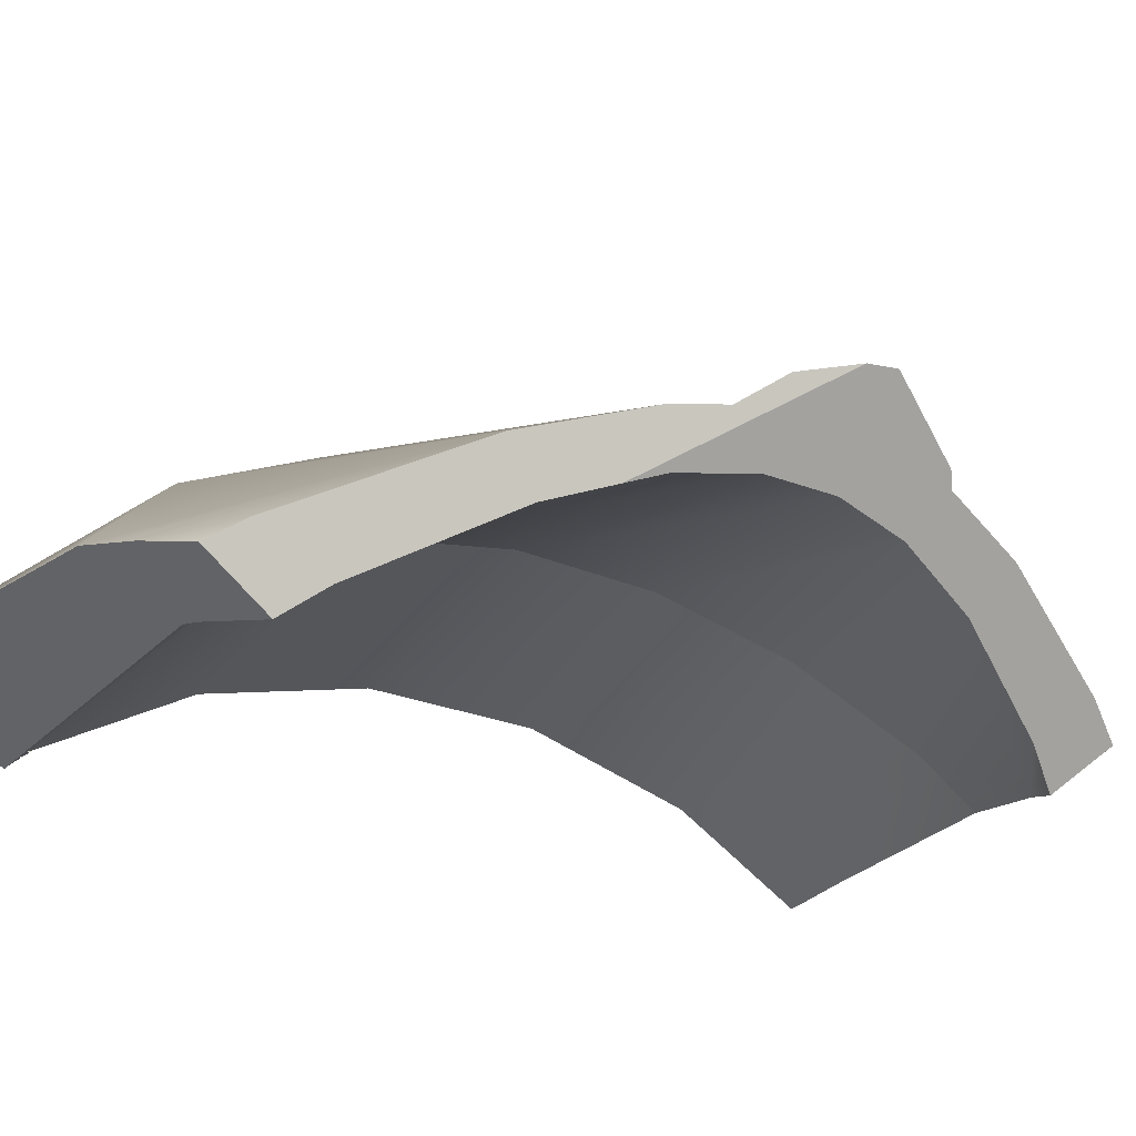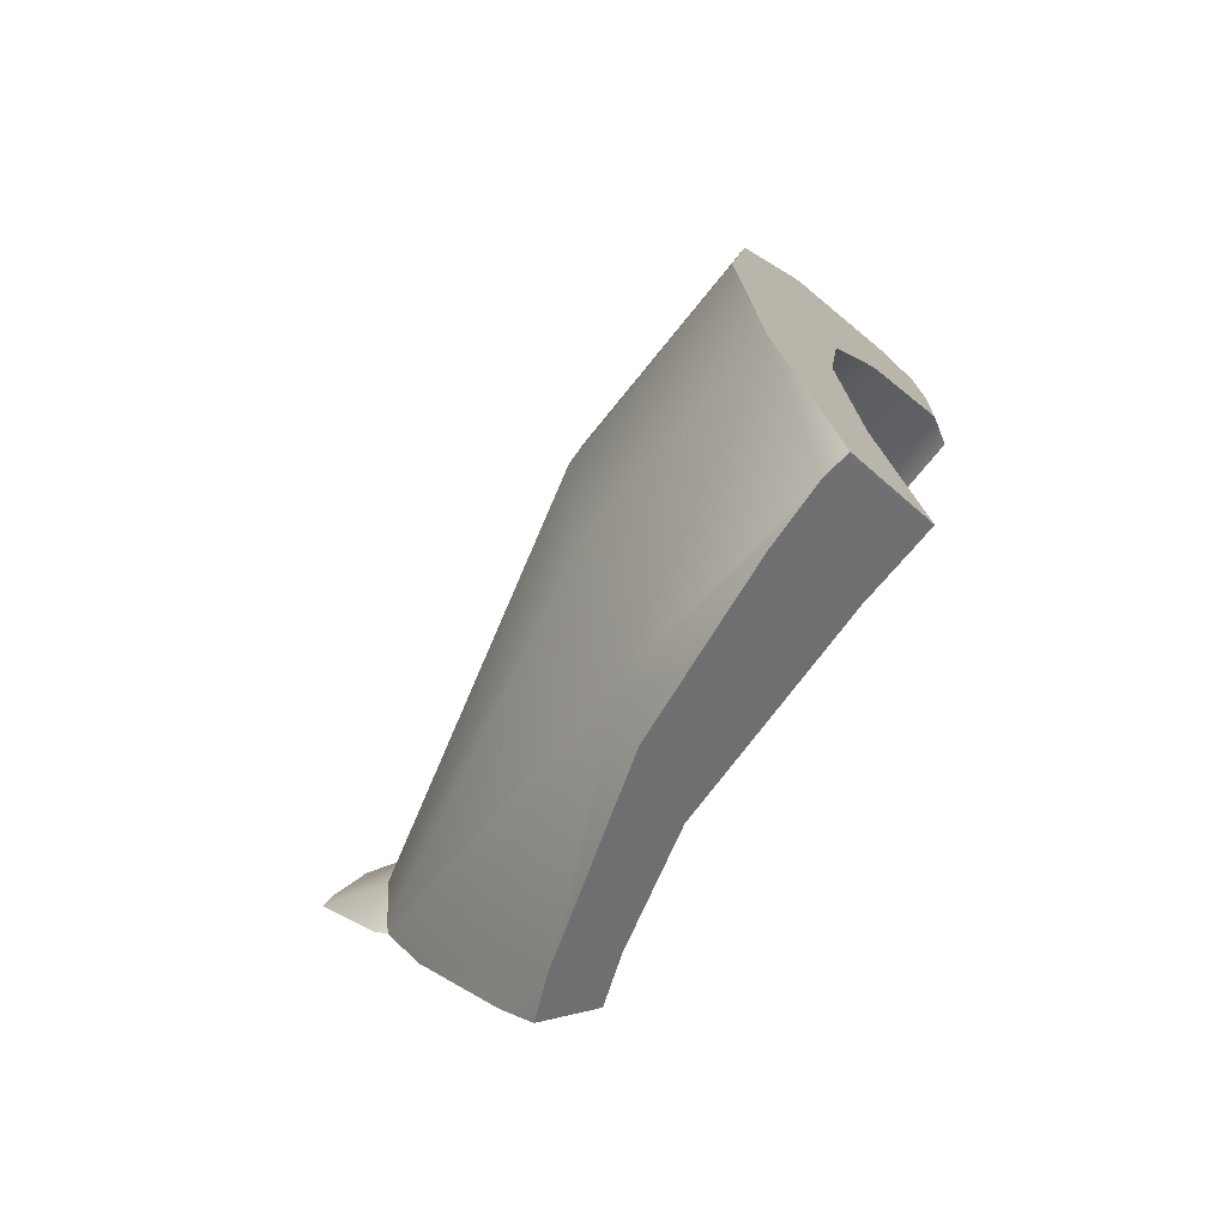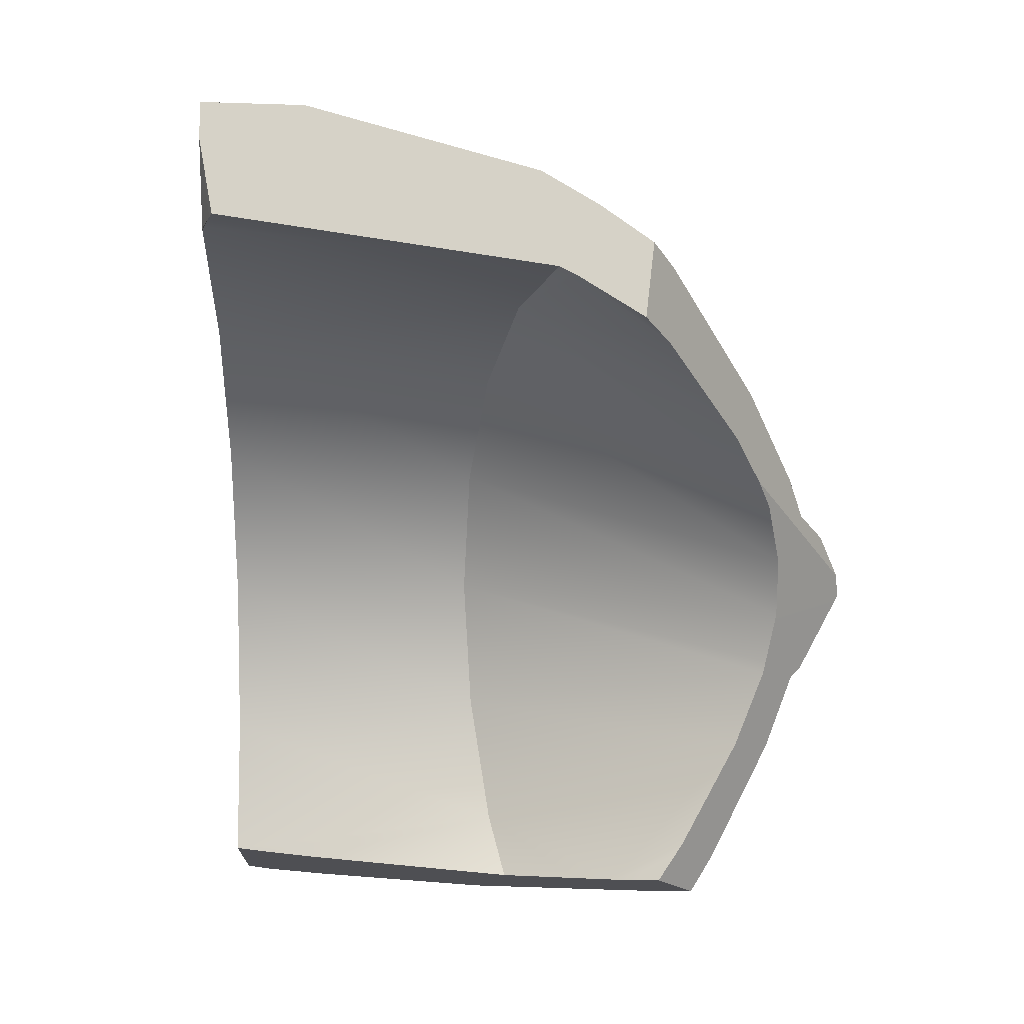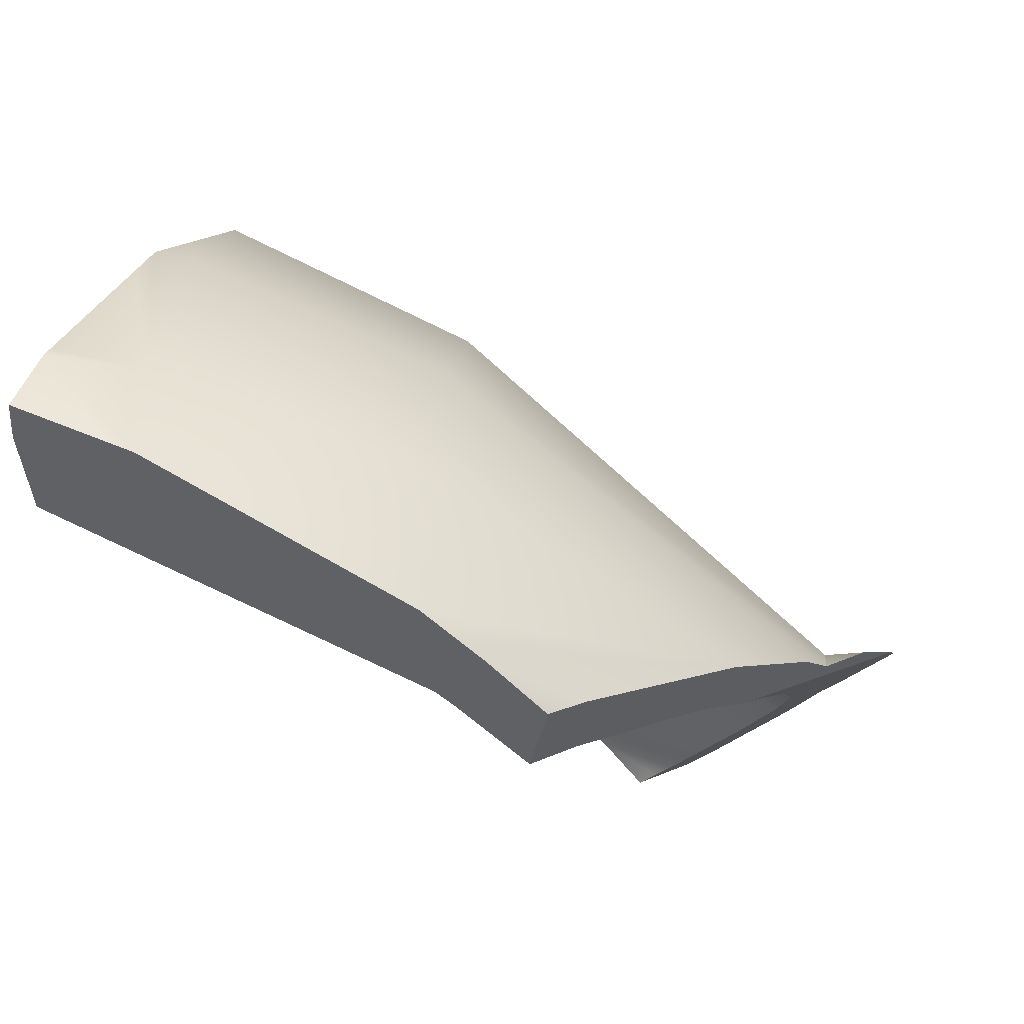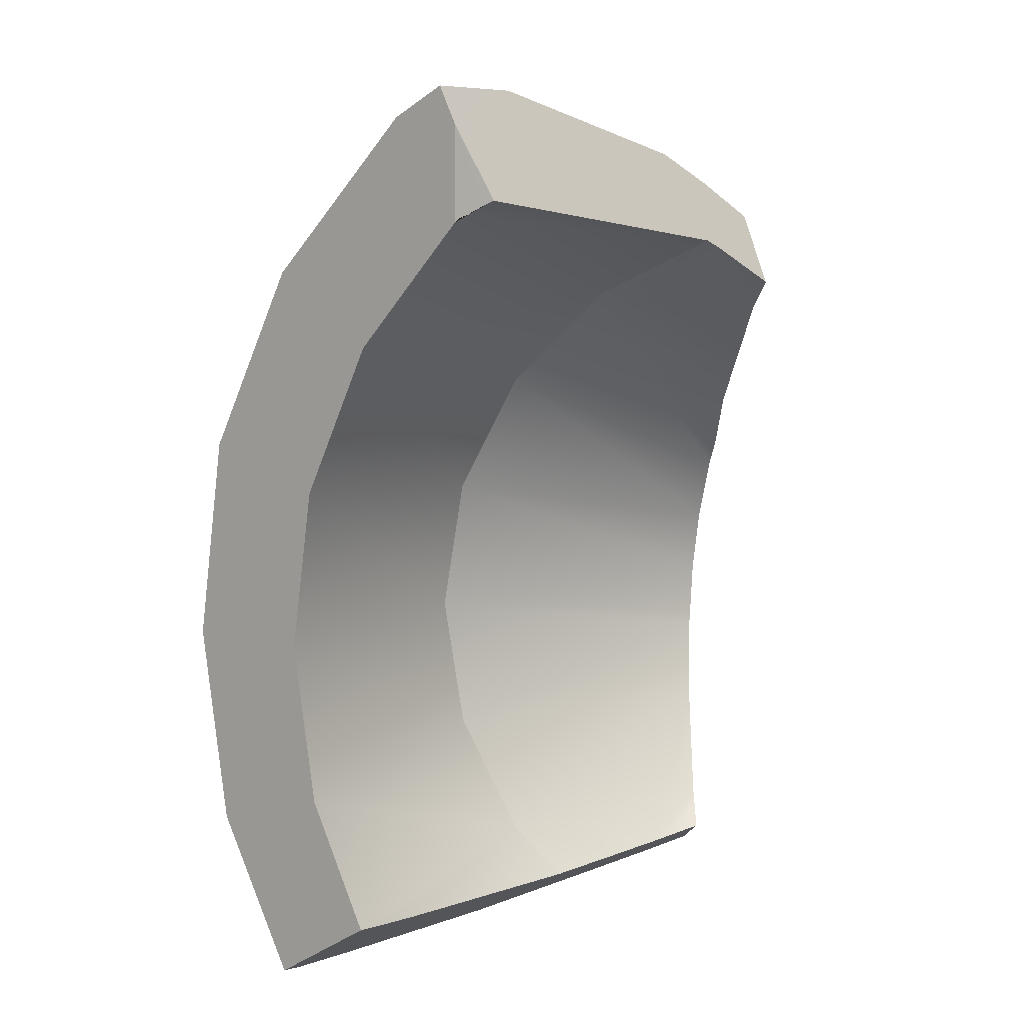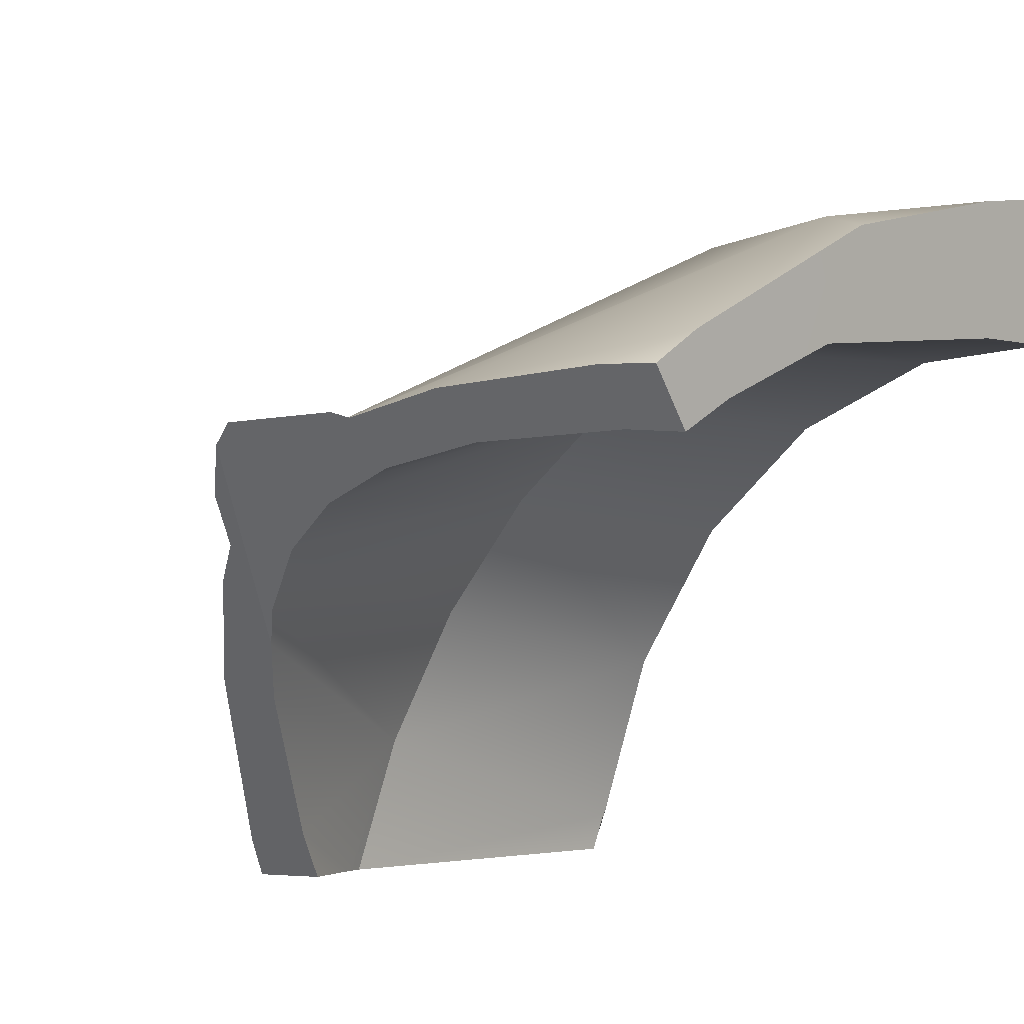
<metadata>
{"format":"obj","ext":"obj","renderer":"f3d","projection":"perspective","resolution":1024,"background":"white","views":[{"elev":-54.5,"azim":63.4,"up":"+Y"},{"elev":-72.2,"azim":-155.7,"up":"+Z"},{"elev":14.1,"azim":-20.5,"up":"+Z"},{"elev":-14.2,"azim":5.3,"up":"+Y"},{"elev":9.6,"azim":-74.8,"up":"+Z"},{"elev":-36.6,"azim":145.5,"up":"+Y"}]}
</metadata>
<code>
g POT_Purple_cell.012
v -0.5686 0.008237 0.6381
v -0.567 -0.03548 0.6597
v -0.5662 -0.05196 0.6678
v -0.567 -0.03548 0.6597
v -0.569 0.01483 0.795
v -0.5662 -0.05196 0.6678
v -0.006281 -0.1086 0.4772
v -0.006281 -0.3119 0.5808
v 0.01287 -0.3246 0.5703
v 0.5572 -0.1535 -0.01212
v 0.6194 -0.1502 -0.01107
v 0.5572 -0.1831 0.04609
v 0.6667 -0.1339 -0.09805
v 0.6747 -0.1261 -0.1443
v 0.5572 -0.1325 -0.1443
v 0.5992 -0.1472 -0.2517
v 0.6747 -0.1261 -0.1443
v 0.5572 -0.1325 -0.1443
v 0.5572 -0.1535 -0.2764
v 0.5814 -0.1522 -0.2768
v 0.5572 -0.1609 -0.291
v -0.008622 0.3904 -0.1443
v 0.5572 -0.1325 -0.1443
v 0.5572 -0.1535 -0.01212
v -0.008621 0.3439 0.1495
v -0.008621 0.2089 0.4145
v -0.3663 0.5739 -0.1443
v -0.3843 0.5244 0.2144
v 0.5572 -0.1831 0.04609
v 0.5252 -0.1903 0.1245
v -0.3843 0.5244 0.2144
v 0.4156 -0.2319 0.3076
v -0.3843 0.3648 0.5277
v -0.4391 0.3742 0.5346
v -0.3843 0.1118 0.7807
v -0.457 0.3251 0.5889
v -0.5228 0.1432 0.7904
v -0.5277 0.1297 0.8053
v -0.008622 -0.001446 0.6248
v -0.008622 -0.2285 0.7405
v -0.3843 -0.02691 0.8514
v -0.4277 -0.009571 0.8527
v -0.5589 0.04303 0.8567
v 0.04346 -0.2662 0.7063
v 0.07253 -0.2871 0.6872
v 0.07825 -0.2912 0.6834
v 0.207 -0.328 0.5702
v 0.1569 -0.3537 0.6207
v -0.5325 0.116 0.5125
v -0.5688 0.01493 0.6315
v -0.5686 0.008237 0.6381
v -0.501 0.2028 0.4101
v -0.006281 -0.1086 0.4772
v -0.006281 0.06131 0.3073
v -0.006281 0.1704 0.09312
v -0.4577 0.3222 0.1424
v -0.006281 0.208 -0.1443
v -0.443 0.3624 -0.1443
v -0.006281 0.1704 -0.3817
v -0.4573 0.3221 -0.4309
v -0.006281 0.06131 -0.5958
v -0.4933 0.2222 -0.6547
v -0.0293 -0.3013 0.5844
v -0.006281 -0.3119 0.5808
v -0.5662 -0.05196 0.6678
v -0.4472 0.2014 -0.66
v -0.4933 0.2222 -0.6547
v -0.006281 0.06131 -0.5958
v -0.3588 0.1622 -0.6691
v -0.006281 -0.02886 -0.686
v -0.3037 0.1322 -0.6718
v 0.495 -0.2119 -0.03112
v -0.006281 0.06131 0.3073
v 0.457 -0.2393 0.08885
v -0.006281 0.1704 0.09312
v 0.5008 -0.1986 -0.1443
v -0.006281 0.208 -0.1443
v 0.4811 -0.1978 -0.2385
v 0.1843 -0.37 0.4409
v 0.0198 -0.3293 0.5664
v 0.1212 -0.4039 0.497
v -0.006281 -0.1086 0.4772
v 0.01287 -0.3246 0.5703
v 0.3635 -0.283 0.2373
v 0.425 -0.2579 0.1434
v 0.457 -0.2393 0.08885
v -0.006281 0.06131 0.3073
v -0.4299 0.3974 -0.7732
v -0.3834 0.5267 -0.4974
v -0.3736 0.554 -0.2937
v -0.443 0.3624 -0.1443
v -0.4573 0.3221 -0.4309
v -0.4933 0.2222 -0.6547
v -0.457 0.3251 0.5889
v -0.4577 0.3222 0.1424
v -0.501 0.2028 0.4101
v -0.4391 0.3742 0.5346
v -0.3843 0.5244 0.2144
v -0.3663 0.5739 -0.1443
v -0.5228 0.1432 0.7904
v -0.5325 0.116 0.5125
v -0.5277 0.1297 0.8053
v -0.5589 0.04303 0.8567
v -0.5688 0.01493 0.6315
v -0.569 0.01483 0.795
v 0.1569 -0.3537 0.6207
v 0.1212 -0.4039 0.497
v 0.0198 -0.3293 0.5664
v 0.01287 -0.3246 0.5703
v 0.07253 -0.2871 0.6872
v 0.07825 -0.2912 0.6834
v 0.3682 -0.2062 -0.6315
v 0.3174 -0.2214 -0.6914
v 0.337 -0.2155 -0.6683
v 0.2599 -0.1473 -0.7125
v 0.5 -0.1714 -0.4267
v -0.008622 0.2089 -0.703
v 0.5572 -0.1609 -0.291
v 0.1783 -0.06137 -0.7319
v -0.008622 0.1361 -0.7758
v -0.2778 0.3205 -0.7842
v -0.3047 0.3362 -0.7835
v 0.5572 -0.1535 -0.2764
v -0.3843 0.3826 -0.7813
v -0.008621 0.3439 -0.438
v 0.5572 -0.1325 -0.1443
v -0.008622 0.3904 -0.1443
v -0.3834 0.5267 -0.4974
v -0.3736 0.554 -0.2937
v -0.3663 0.5739 -0.1443
v -0.3834 0.5267 -0.4974
v -0.4299 0.3974 -0.7732
v -0.3985 0.3872 -0.7789
v -0.006281 0.208 -0.1443
v 0.4811 -0.1978 -0.2385
v 0.4761 -0.1975 -0.2621
v -0.006281 0.1704 -0.3817
v 0.4127 -0.2106 -0.3983
v -0.006281 0.06131 -0.5958
v 0.1621 -0.188 -0.6565
v 0.2853 -0.2461 -0.5765
v 0.1033 -0.1325 -0.6669
v -0.006281 -0.02886 -0.686
v 0.1621 -0.188 -0.6565
v 0.2562 -0.2552 -0.6071
v 0.2276 -0.2641 -0.637
v 0.2276 -0.2641 -0.637
v 0.3174 -0.2214 -0.6914
v 0.2599 -0.1473 -0.7125
v 0.1783 -0.06137 -0.7319
v 0.1621 -0.188 -0.6565
v 0.1033 -0.1325 -0.6669
v -0.008622 0.1361 -0.7758
v -0.006281 -0.02886 -0.686
v -0.3037 0.1322 -0.6718
v -0.2778 0.3205 -0.7842
v -0.3047 0.3362 -0.7835
v -0.3588 0.1622 -0.6691
v -0.3843 0.3826 -0.7813
v -0.4472 0.2014 -0.66
v -0.3985 0.3872 -0.7789
v -0.4299 0.3974 -0.7732
v -0.4933 0.2222 -0.6547
v 0.07253 -0.2871 0.6872
v 0.01287 -0.3246 0.5703
v -0.006281 -0.3119 0.5808
v -0.0293 -0.3013 0.5844
v 0.04346 -0.2662 0.7063
v 0.6194 -0.1502 -0.01107
v 0.6667 -0.1339 -0.09805
v 0.425 -0.2579 0.1434
v 0.5572 -0.1831 0.04609
v 0.5252 -0.1903 0.1245
v 0.4156 -0.2319 0.3076
v 0.3635 -0.283 0.2373
v 0.1843 -0.37 0.4409
v 0.207 -0.328 0.5702
v 0.1212 -0.4039 0.497
v 0.1569 -0.3537 0.6207
v -0.5688 0.01493 0.6315
v -0.569 0.01483 0.795
v -0.567 -0.03548 0.6597
v -0.5686 0.008237 0.6381
v -0.4277 -0.009571 0.8527
v -0.569 0.01483 0.795
v -0.5589 0.04303 0.8567
v -0.3843 -0.02691 0.8514
v -0.008622 -0.2285 0.7405
v 0.04346 -0.2662 0.7063
v -0.5662 -0.05196 0.6678
v -0.0293 -0.3013 0.5844
v 0.457 -0.2393 0.08885
v 0.425 -0.2579 0.1434
v 0.6667 -0.1339 -0.09805
v 0.495 -0.2119 -0.03112
v 0.5008 -0.1986 -0.1443
v 0.6747 -0.1261 -0.1443
v 0.4811 -0.1978 -0.2385
v 0.5992 -0.1472 -0.2517
v 0.4761 -0.1975 -0.2621
v 0.5814 -0.1522 -0.2768
v 0.5572 -0.1609 -0.291
v 0.4127 -0.2106 -0.3983
v 0.5 -0.1714 -0.4267
v 0.2853 -0.2461 -0.5765
v 0.2562 -0.2552 -0.6071
v 0.3682 -0.2062 -0.6315
v 0.337 -0.2155 -0.6683
v 0.3174 -0.2214 -0.6914
v 0.2276 -0.2641 -0.637
g POT_Purple_cell.012_0
f 3 2 1
f 6 5 4
f 9 8 7
f 12 11 10
f 10 11 13
f 10 13 14
f 14 15 10
f 18 17 16
f 19 18 16
f 16 20 19
f 21 19 20
f 24 23 22
f 25 24 22
f 24 25 26
f 25 22 27
f 28 25 27
f 29 24 26
f 26 30 29
f 26 25 31
f 32 30 26
f 33 26 31
f 34 33 31
f 35 33 34
f 34 36 35
f 36 37 35
f 37 38 35
f 39 26 33
f 39 32 26
f 35 39 33
f 40 39 35
f 32 39 40
f 41 40 35
f 41 35 38
f 38 42 41
f 38 43 42
f 32 40 44
f 32 44 45
f 32 45 46
f 46 47 32
f 48 47 46
f 51 50 49
f 51 49 52
f 53 51 52
f 52 54 53
f 54 52 55
f 52 56 55
f 55 56 57
f 56 58 57
f 57 58 59
f 58 60 59
f 61 59 60
f 61 60 62
f 63 51 53
f 53 64 63
f 63 65 51
f 68 67 66
f 66 69 68
f 70 68 69
f 71 70 69
f 74 73 72
f 73 75 72
f 72 75 76
f 75 77 76
f 78 76 77
f 81 80 79
f 79 80 82
f 80 83 82
f 82 84 79
f 85 84 82
f 82 86 85
f 82 87 86
f 90 89 88
f 90 88 91
f 92 91 88
f 88 93 92
f 94 90 91
f 94 91 95
f 94 95 96
f 90 94 97
f 97 98 90
f 98 99 90
f 100 94 96
f 96 101 100
f 102 100 101
f 103 102 101
f 103 101 104
f 104 105 103
f 108 107 106
f 106 109 108
f 106 110 109
f 106 111 110
f 114 113 112
f 113 115 112
f 116 112 115
f 115 117 116
f 118 116 117
f 115 119 117
f 119 120 117
f 121 117 120
f 117 121 122
f 117 123 118
f 122 124 117
f 117 125 123
f 126 123 125
f 127 126 125
f 124 128 117
f 128 125 117
f 125 128 129
f 129 127 125
f 129 130 127
f 132 131 124
f 133 132 124
f 136 135 134
f 134 137 136
f 136 137 138
f 137 139 138
f 138 139 140
f 140 141 138
f 139 142 140
f 139 143 142
f 145 141 144
f 146 145 144
f 149 148 147
f 147 150 149
f 147 151 150
f 151 152 150
f 153 150 152
f 152 154 153
f 154 155 153
f 155 156 153
f 155 157 156
f 157 155 158
f 158 159 157
f 158 160 159
f 160 161 159
f 161 160 162
f 160 163 162
f 166 165 164
f 164 167 166
f 164 168 167
f 171 170 169
f 169 172 171
f 172 173 171
f 173 174 171
f 174 175 171
f 174 176 175
f 174 177 176
f 177 178 176
f 177 179 178
f 182 181 180
f 183 182 180
f 186 185 184
f 187 184 185
f 188 187 185
f 189 188 185
f 189 185 190
f 190 191 189
f 194 193 192
f 194 192 195
f 194 195 196
f 197 194 196
f 197 196 198
f 198 199 197
f 199 198 200
f 201 199 200
f 202 201 200
f 202 200 203
f 204 202 203
f 204 203 205
f 204 205 206
f 207 204 206
f 206 208 207
f 208 206 209
f 206 210 209

</code>
